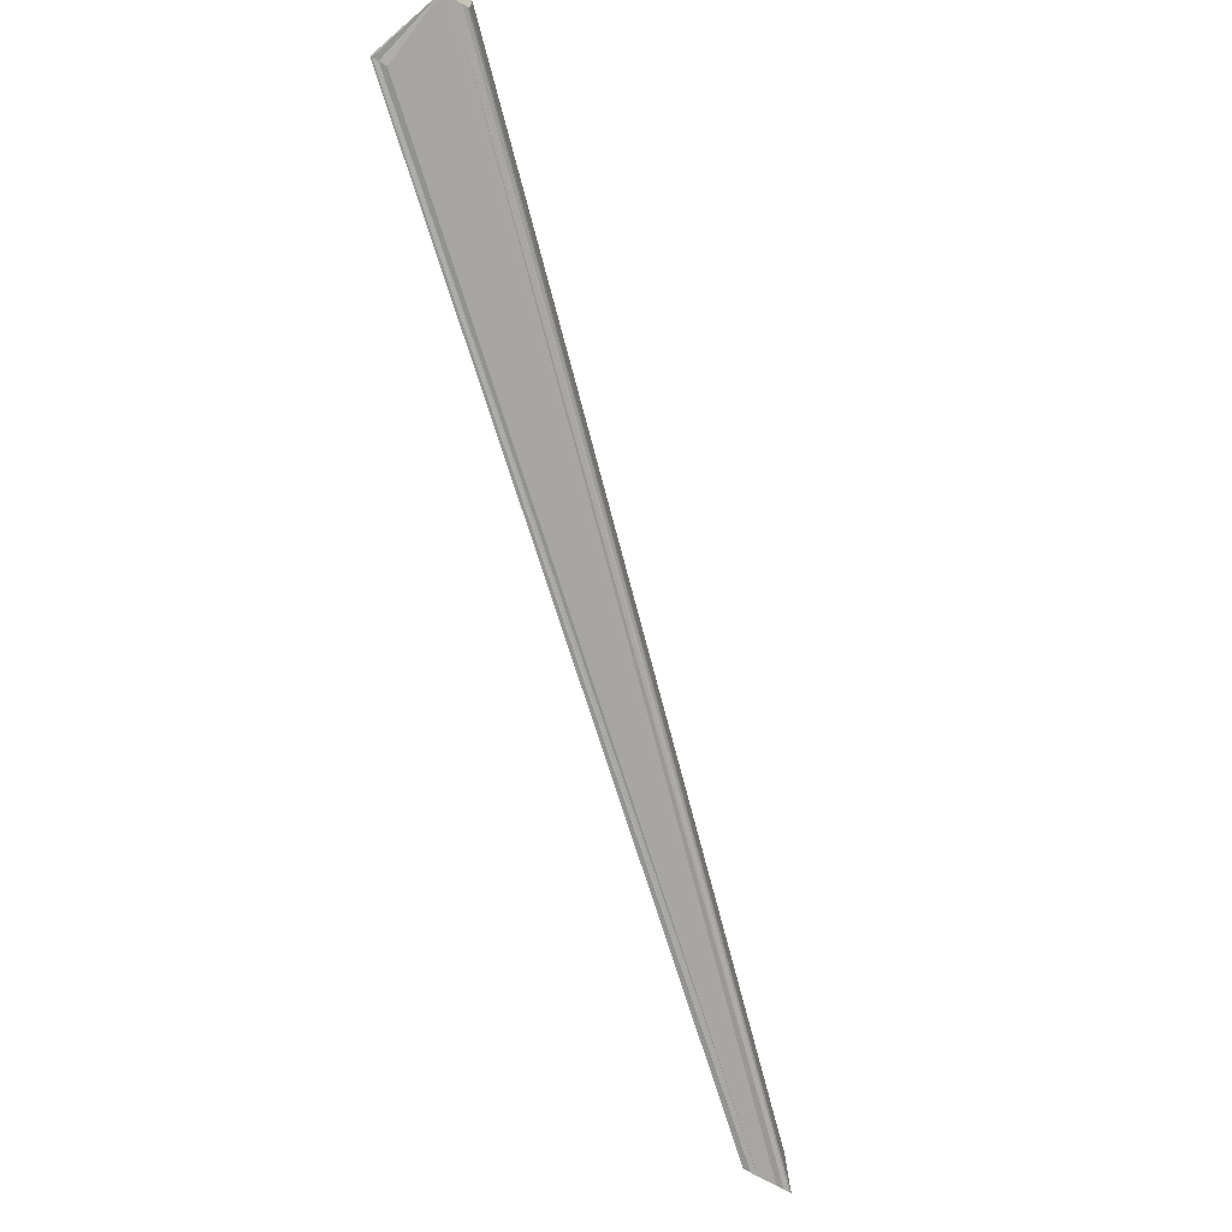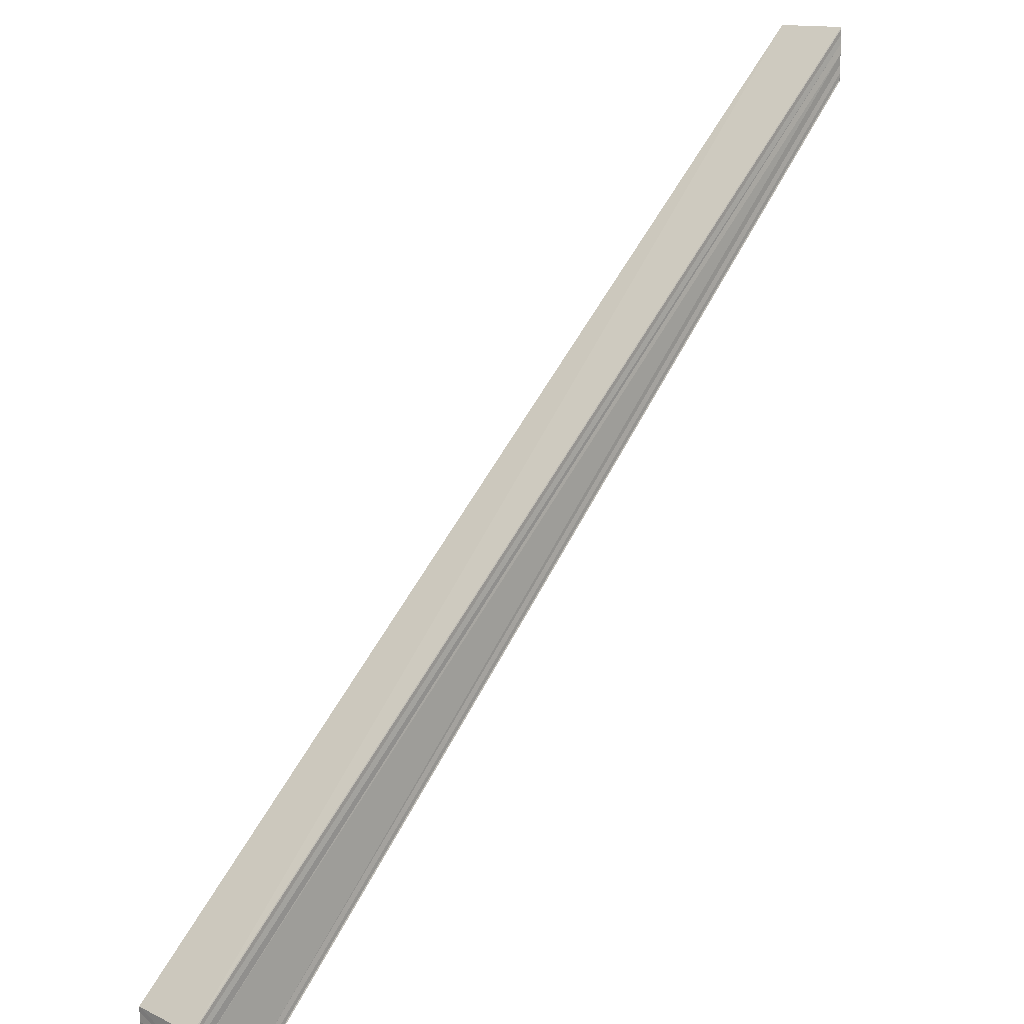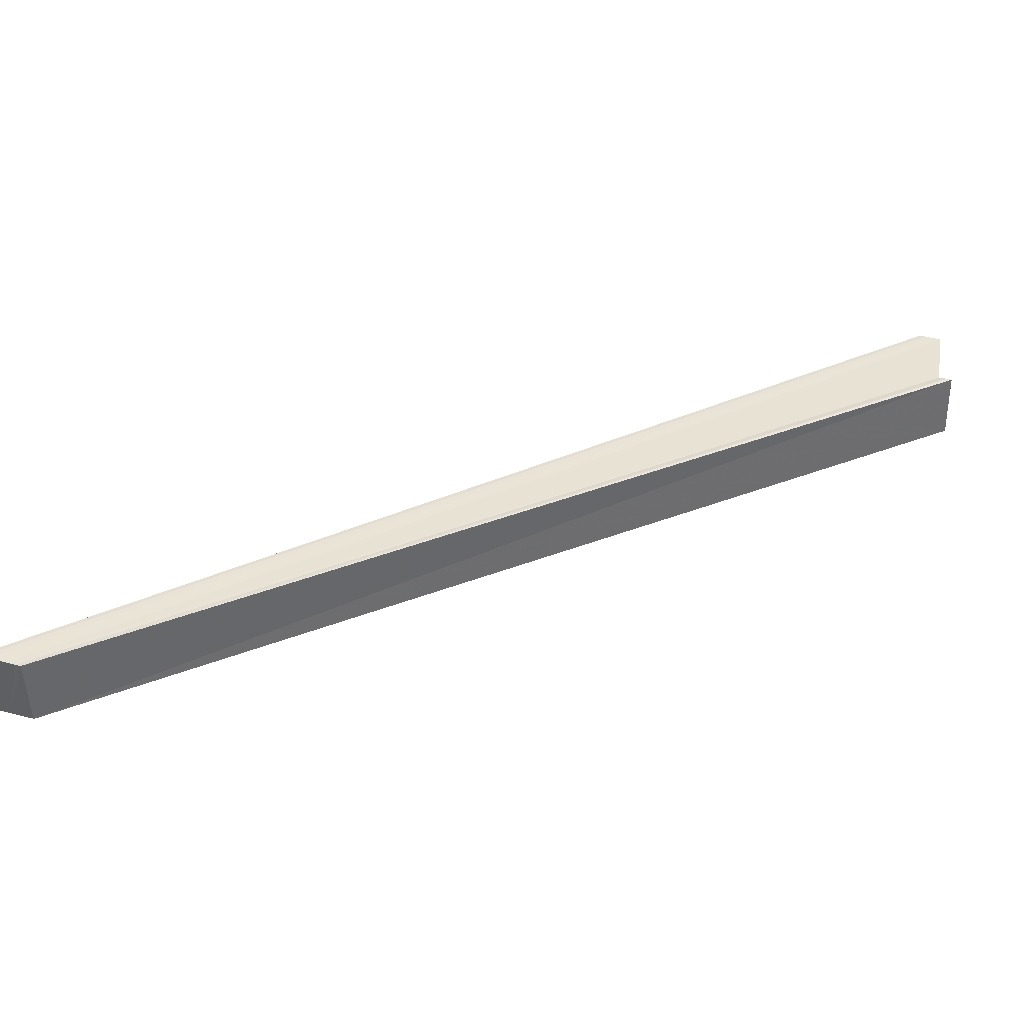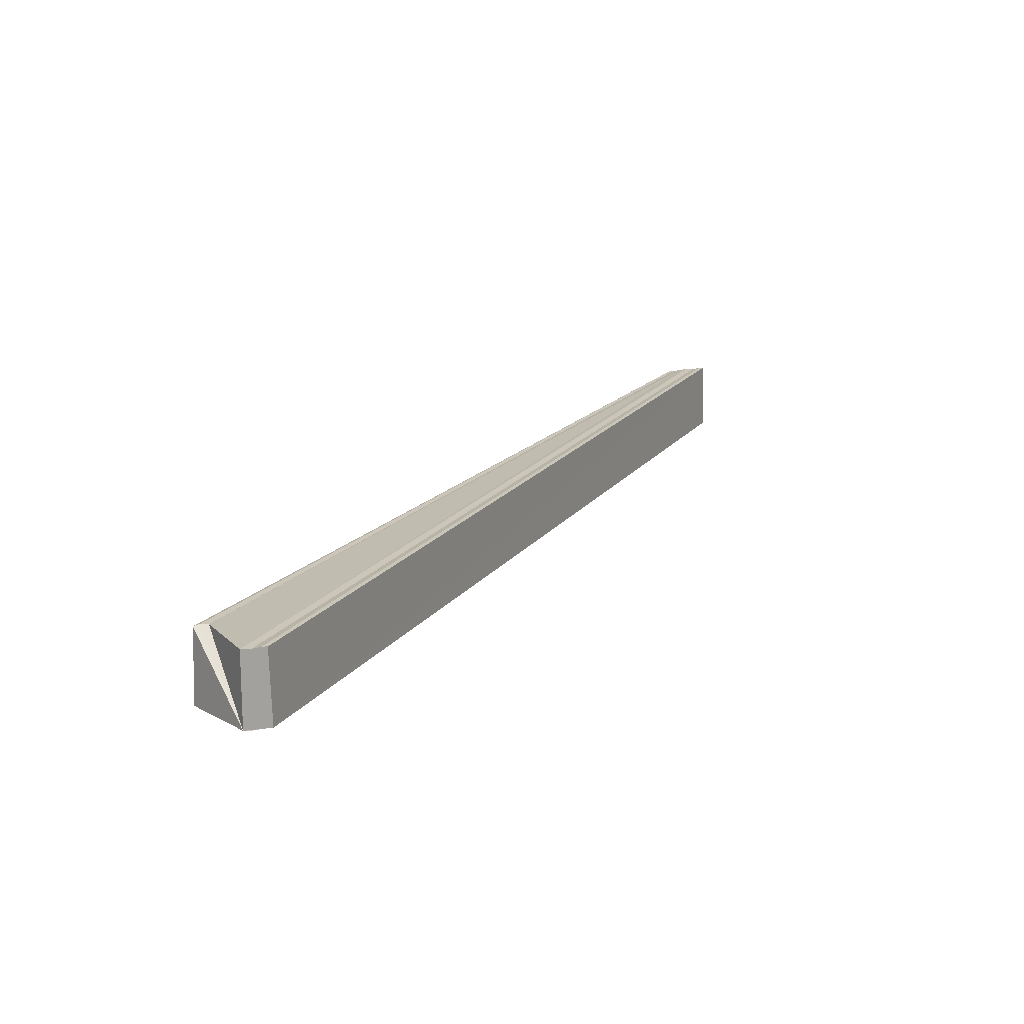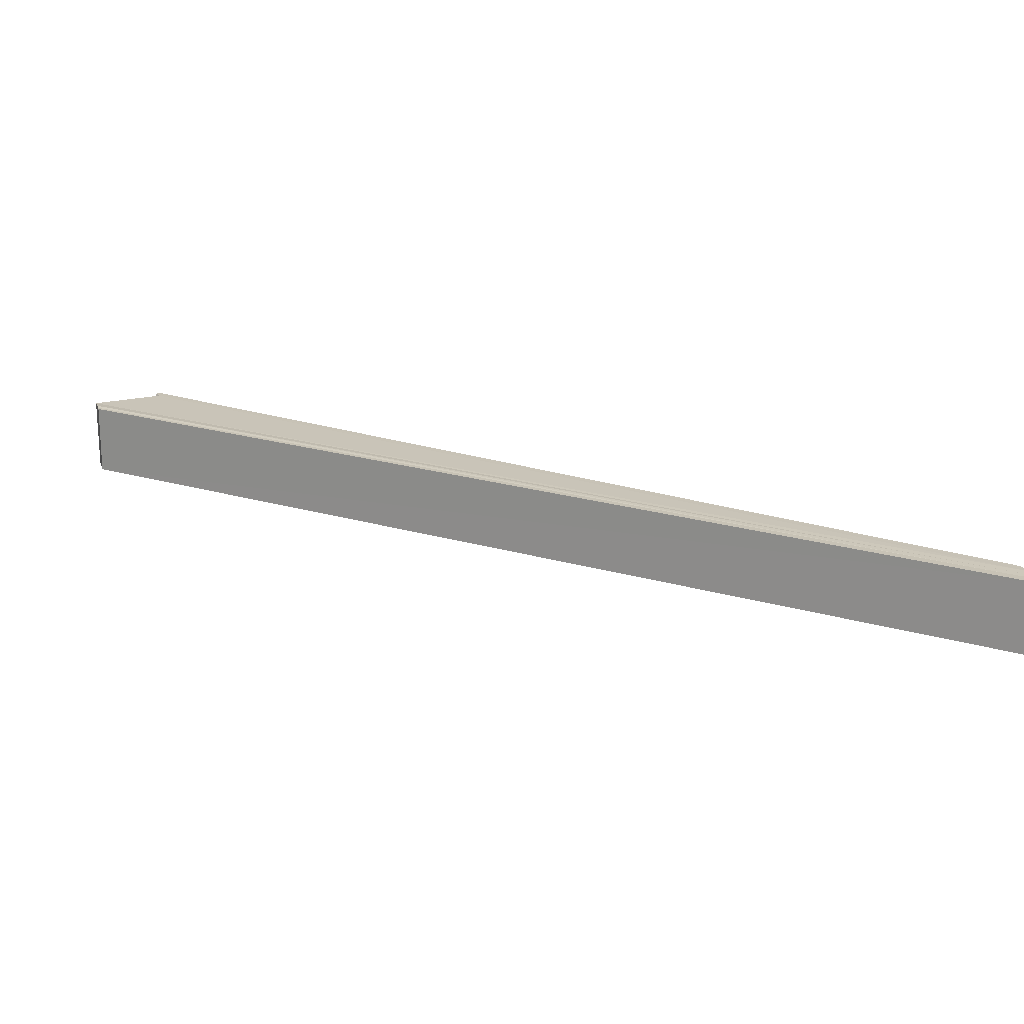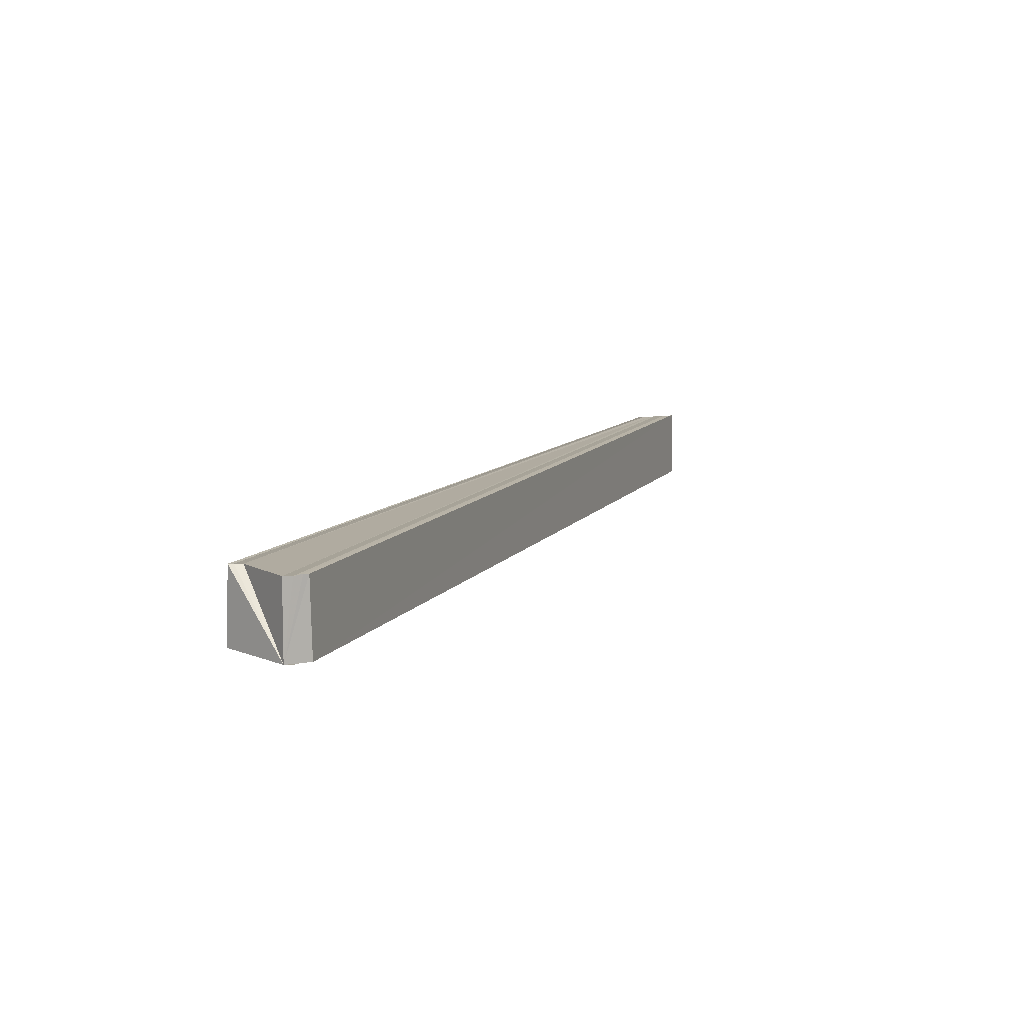
<metadata>
{"format":"obj","ext":"obj","renderer":"f3d","projection":"perspective","resolution":1024,"background":"white","views":[{"elev":-73.1,"azim":-119.3,"up":"+Y"},{"elev":15.1,"azim":-43.9,"up":"+Z"},{"elev":40.5,"azim":108.0,"up":"+Y"},{"elev":17.0,"azim":-110.2,"up":"+Y"},{"elev":20.5,"azim":-15.3,"up":"+Y"},{"elev":9.7,"azim":-114.3,"up":"+Y"}]}
</metadata>
<code>
o 9843
v 2244 1853 7.254
v 2244 1853 7.253
v 2244 1853 7.36
v 2244 1853 7.363
v 2244 1853 7.364
v 2244 1853 7.363
v 2244 1853 7.362
v 2244 1853 7.36
v 2244 1853 7.359
v 2244 1853 7.358
v 2244 1853 7.357
v 2244 1853 7.357
v 2244 1853 7.251
v 2244 1853 7.357
v 2244 1853 7.359
v 2244 1853 7.252
v 2244 1853 7.358
v 2244 1853 7.362
v 2244 1853 7.251
v 2244 1853 7.357
v 2244 1853 7.251
v 2244 1853 7.251
v 2244 1853 7.357
v 2244 1853 7.254
v 2244 1853 7.251
v 2244 1853 7.255
v 2244 1853 7.363
v 2244 1853 7.257
v 2244 1853 7.363
v 2244 1853 7.257
v 2244 1853 7.364
v 2244 1853 7.258
v 2244 1853 7.364
v 2244 1853 7.258
v 2244 1853 7.257
v 2244 1853 7.257
v 2244 1853 7.363
v 2244 1853 7.258
v 2244 1853 7.364
v 2244 1853 7.257
v 2244 1853 7.257
v 2244 1853 7.255
v 2244 1853 7.363
v 2244 1853 7.363
v 2244 1853 7.362
v 2244 1853 7.257
v 2244 1853 7.254
v 2244 1853 7.254
v 2244 1853 7.36
v 2244 1853 7.255
v 2244 1853 7.359
v 2244 1853 7.254
v 2244 1853 7.358
v 2244 1853 7.253
v 2244 1853 7.251
v 2244 1853 7.251
v 2244 1853 7.357
v 2244 1853 7.252
v 2244 1853 7.358
v 2244 1853 7.357
v 2244 1853 7.251
v 2244 1853 7.253
v 2244 1853 7.254
v 2244 1853 7.359
v 2244 1853 7.255
v 2244 1853 7.36
v 2244 1853 7.257
v 2244 1853 7.362
v 2244 1853 7.257
v 2244 1853 7.363
v 2244 1853 7.254
v 2244 1853 7.254
v 2244 1853 7.253
f 1 2 3
f 3 4 5
f 3 6 4
f 3 7 6
f 3 8 7
f 3 9 8
f 3 10 9
f 3 11 10
f 12 13 11
f 3 12 14
f 3 2 15
f 2 16 15
f 15 16 17
f 1 16 2
f 18 1 3
f 16 19 17
f 1 19 16
f 17 19 20
f 19 21 20
f 20 22 23
f 24 25 19
f 26 1 18
f 27 26 18
f 28 26 27
f 29 28 27
f 30 28 29
f 31 30 29
f 32 30 33
f 1 34 35
f 36 34 37
f 37 38 39
f 1 40 41
f 1 41 42
f 43 40 44
f 45 46 43
f 47 42 48
f 49 50 45
f 51 52 49
f 53 54 51
f 47 55 56
f 56 55 57
f 1 58 55
f 58 54 59
f 60 58 53
f 61 58 60
f 24 62 58
f 62 63 64
f 63 65 66
f 65 67 68
f 67 69 70
f 71 72 73

</code>
